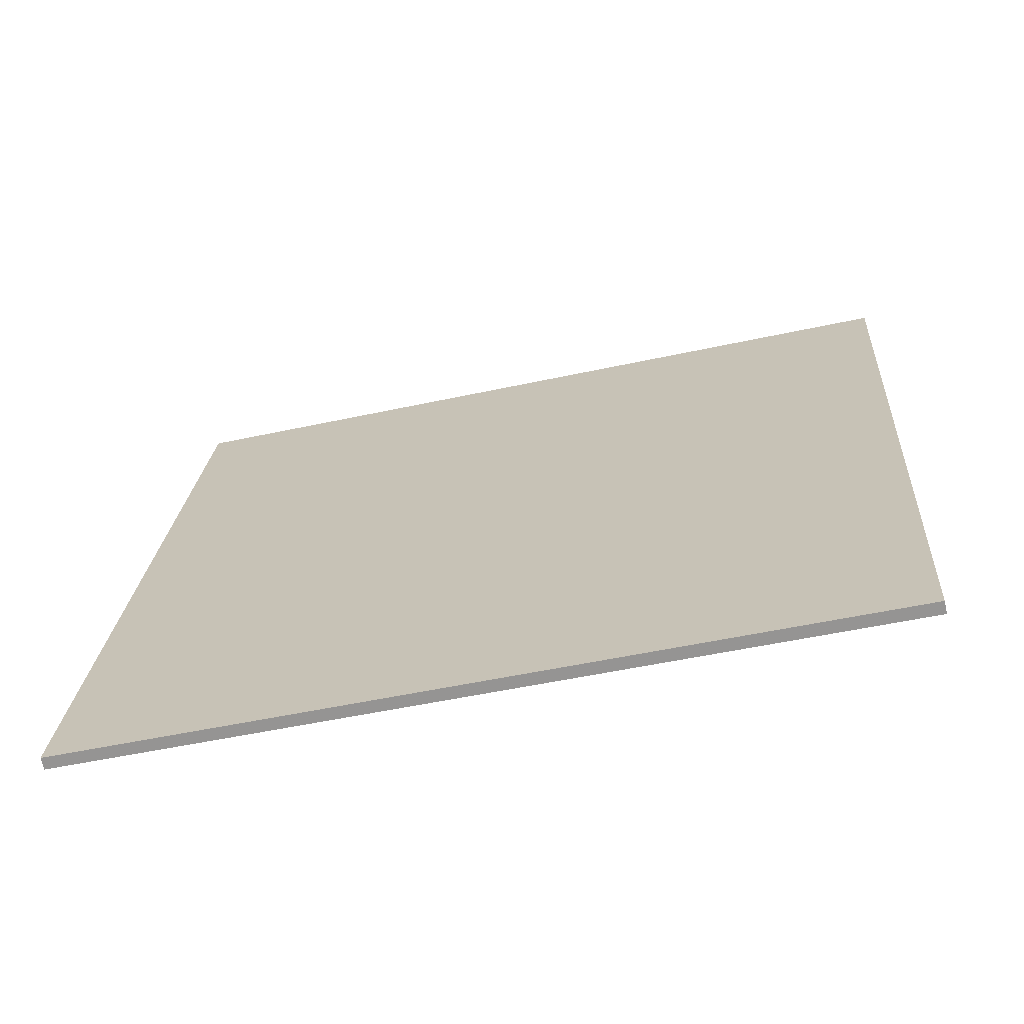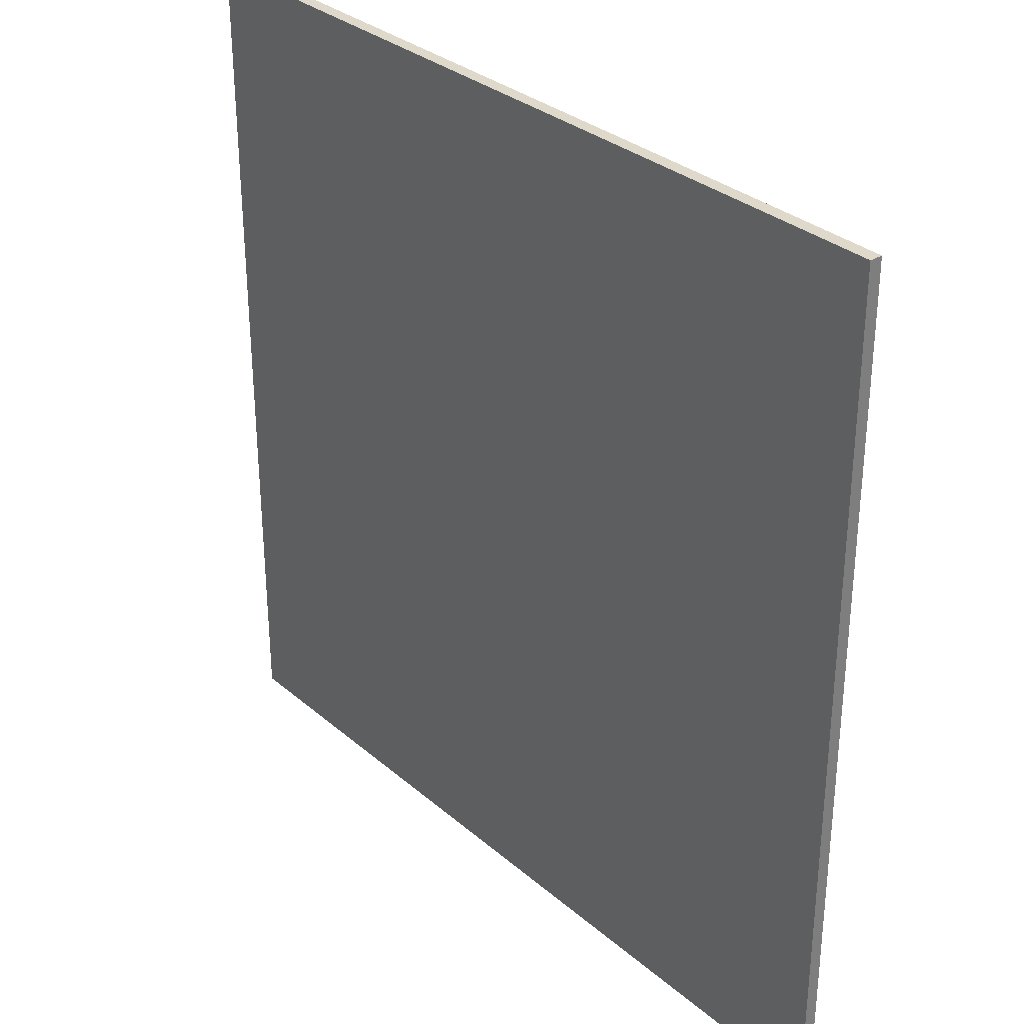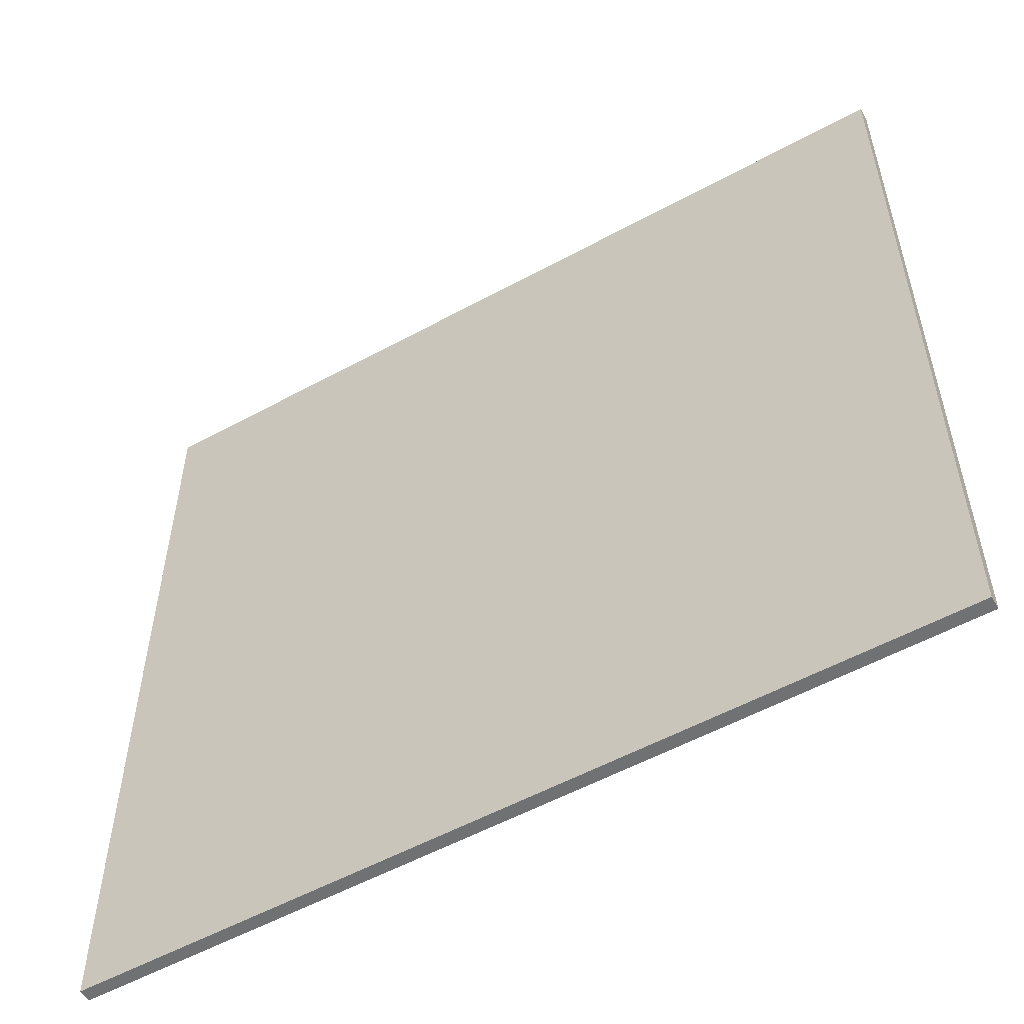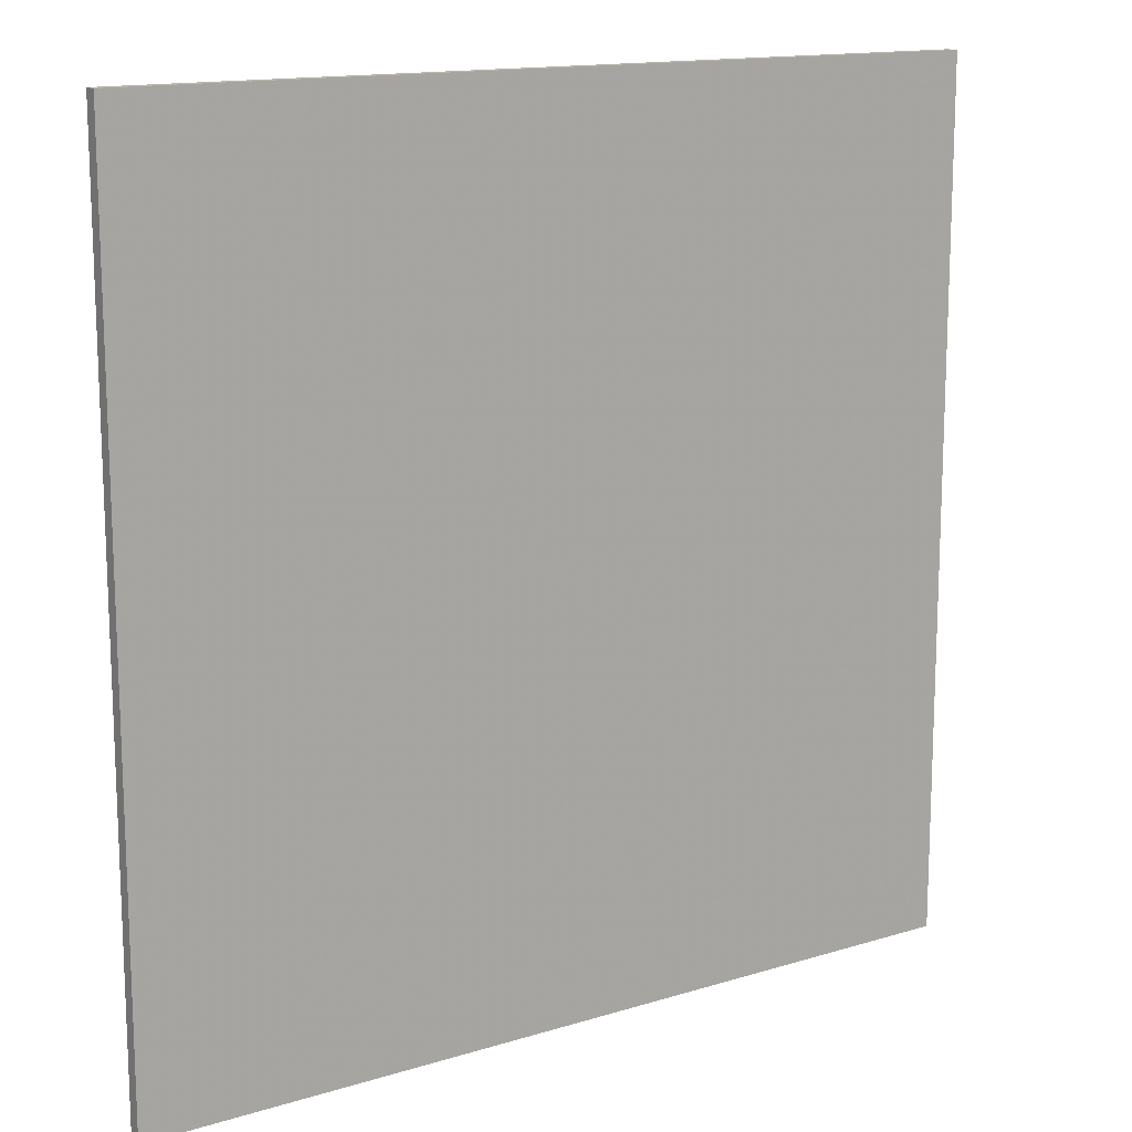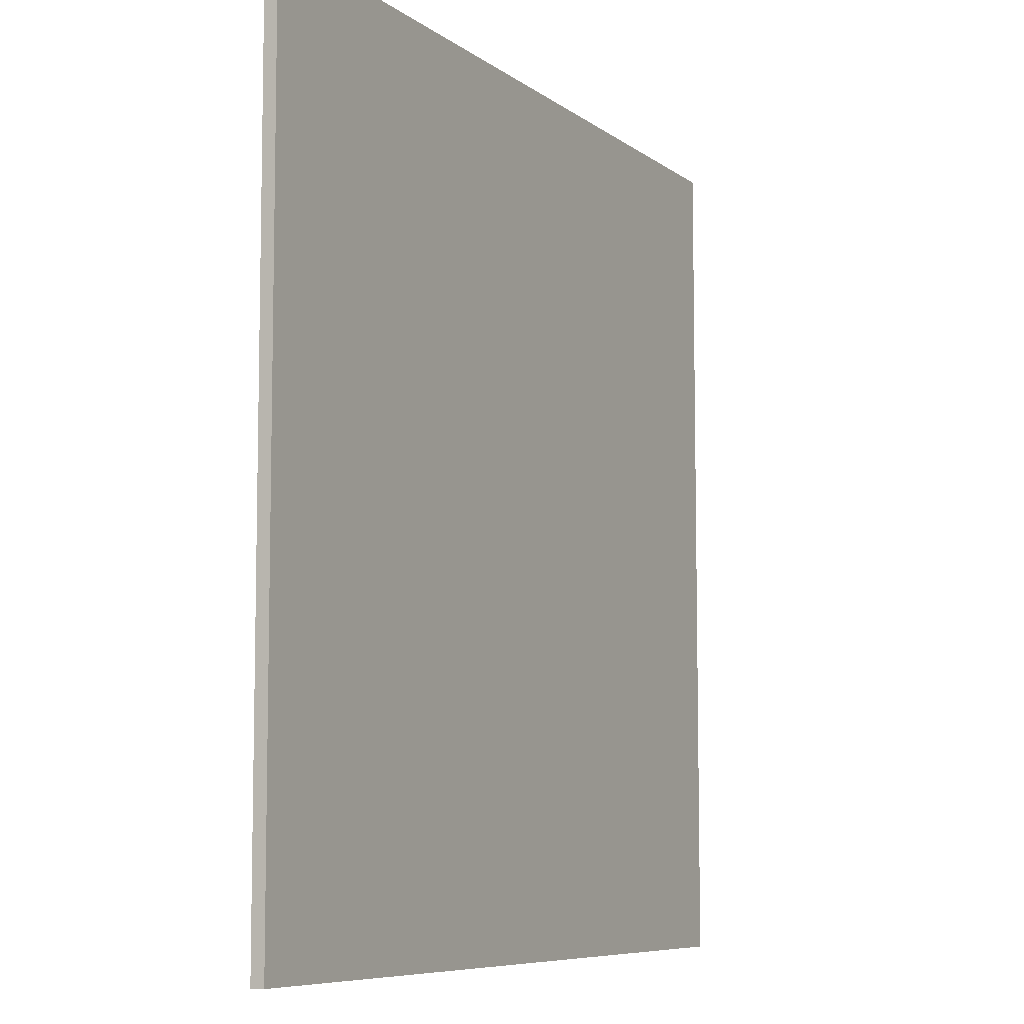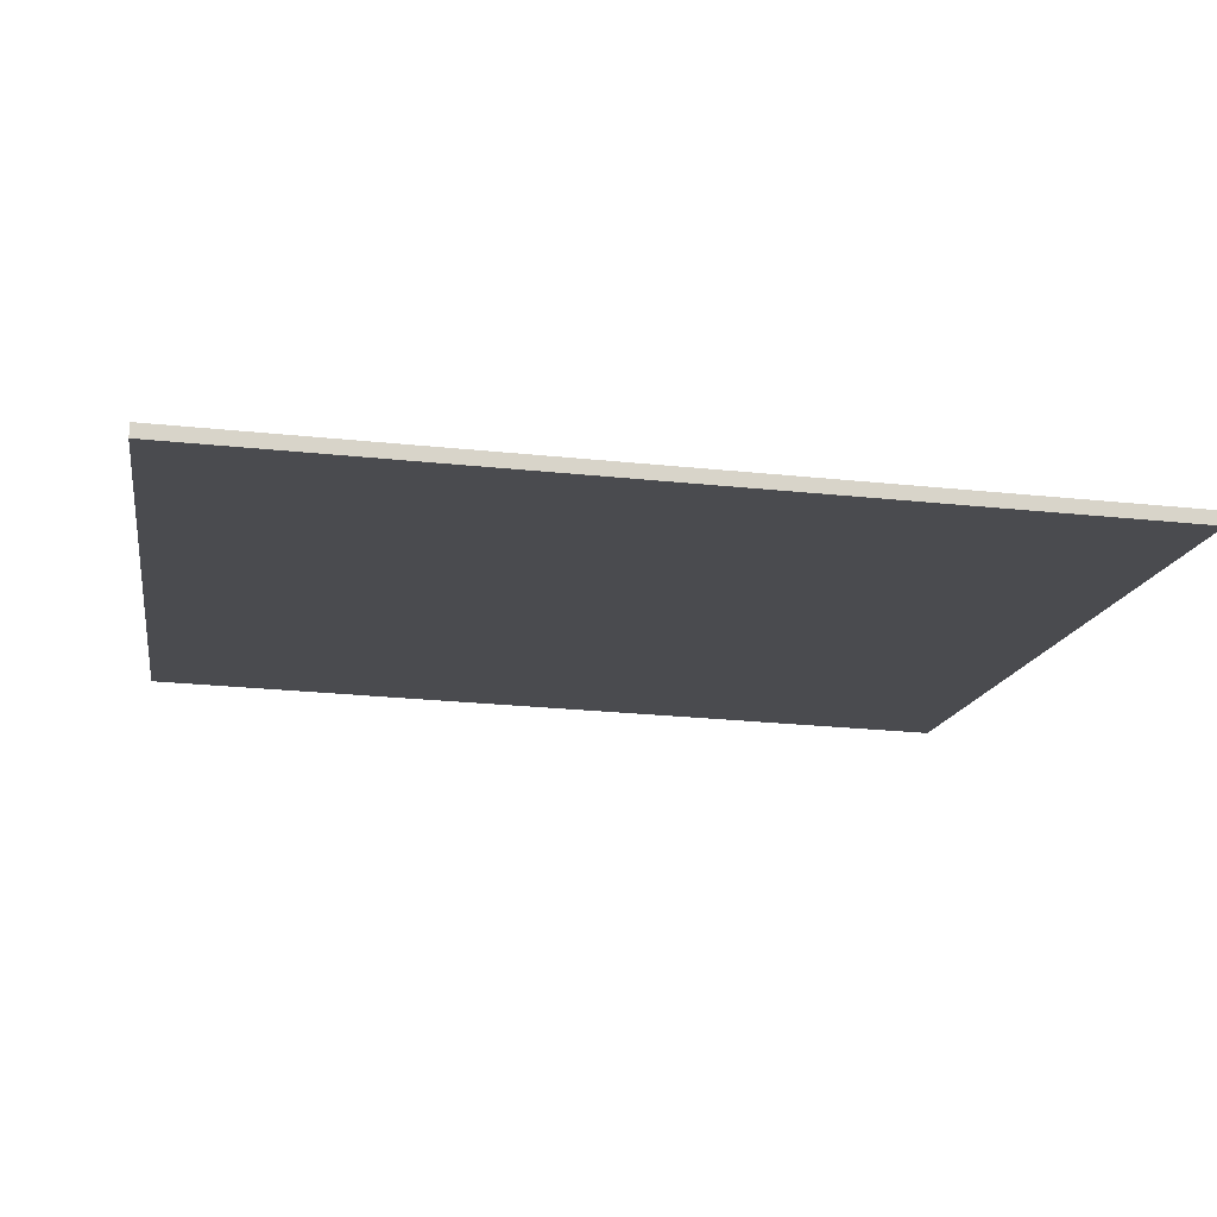
<metadata>
{"format":"obj","ext":"obj","renderer":"f3d","projection":"perspective","resolution":1024,"background":"white","views":[{"elev":22.3,"azim":4.0,"up":"+Y"},{"elev":31.7,"azim":-117.1,"up":"+Z"},{"elev":-55.1,"azim":42.8,"up":"+Z"},{"elev":14.2,"azim":158.8,"up":"+Z"},{"elev":-7.6,"azim":130.7,"up":"+Z"},{"elev":-27.0,"azim":-99.1,"up":"+Y"}]}
</metadata>
<code>
v 69.12 6.803 -4.903
v 69.12 6.803 4.903
v 69.15 6.661 -4.903
v 69.15 6.661 4.903
v 78.68 8.989 -4.903
v 78.68 8.989 4.903
v 78.71 8.843 -4.903
v 78.71 8.843 4.903
f 1 3 4
f 4 2 1
f 5 6 8
f 8 7 5
f 1 2 6
f 6 5 1
f 3 7 8
f 8 4 3
f 1 5 7
f 7 3 1
f 2 4 8
f 8 6 2

</code>
